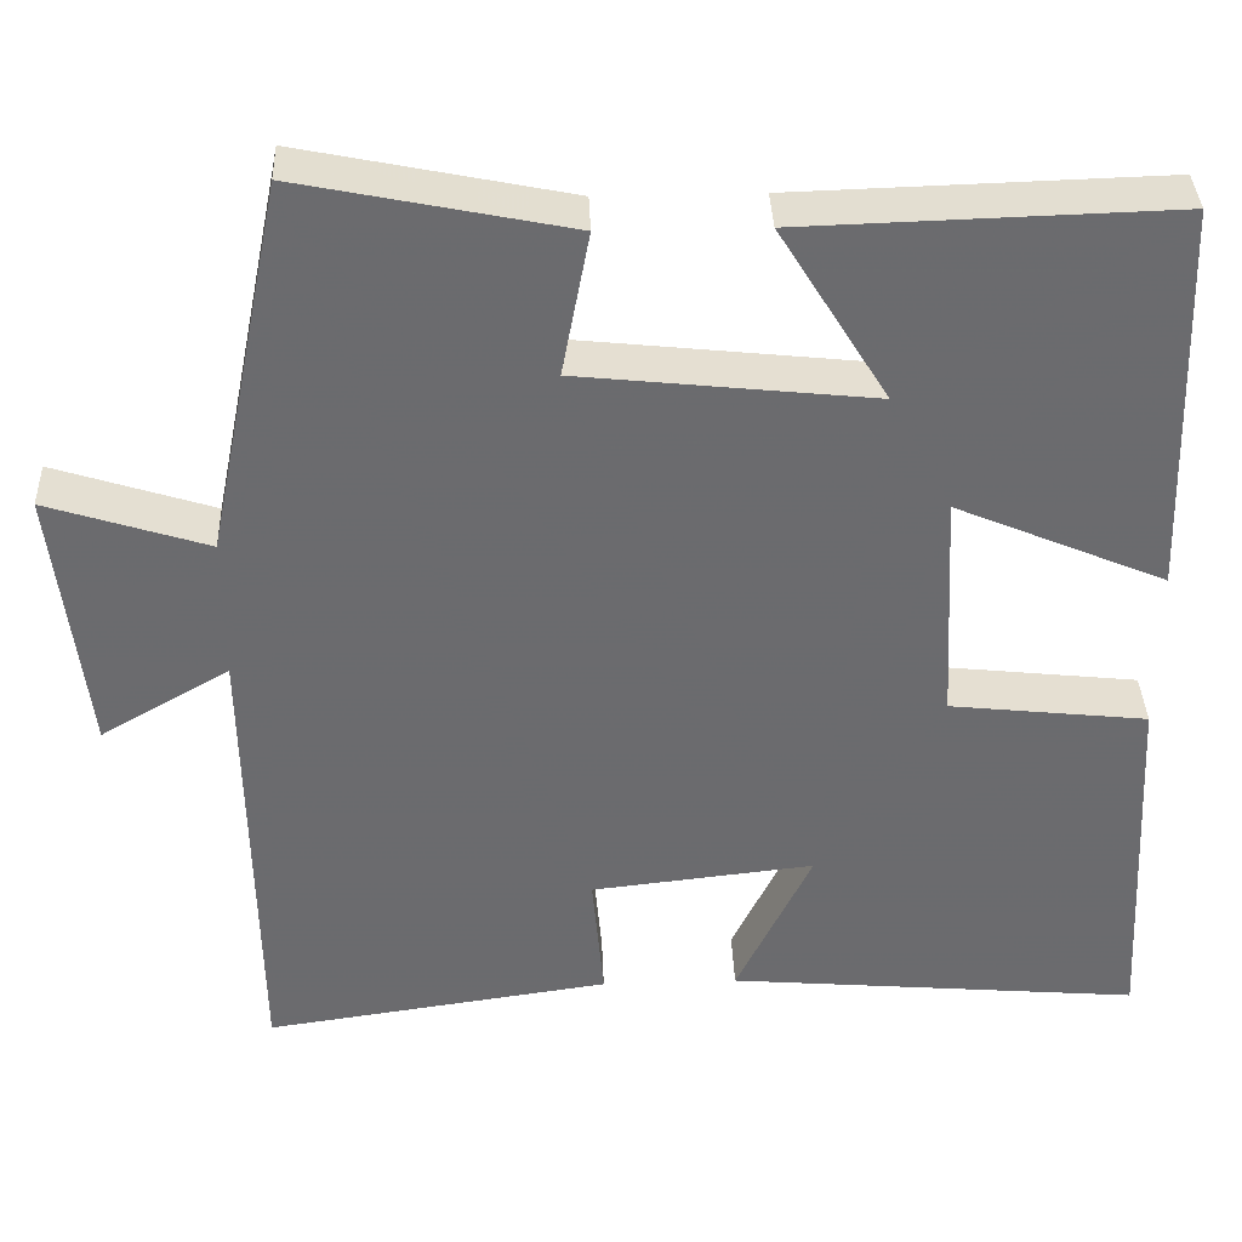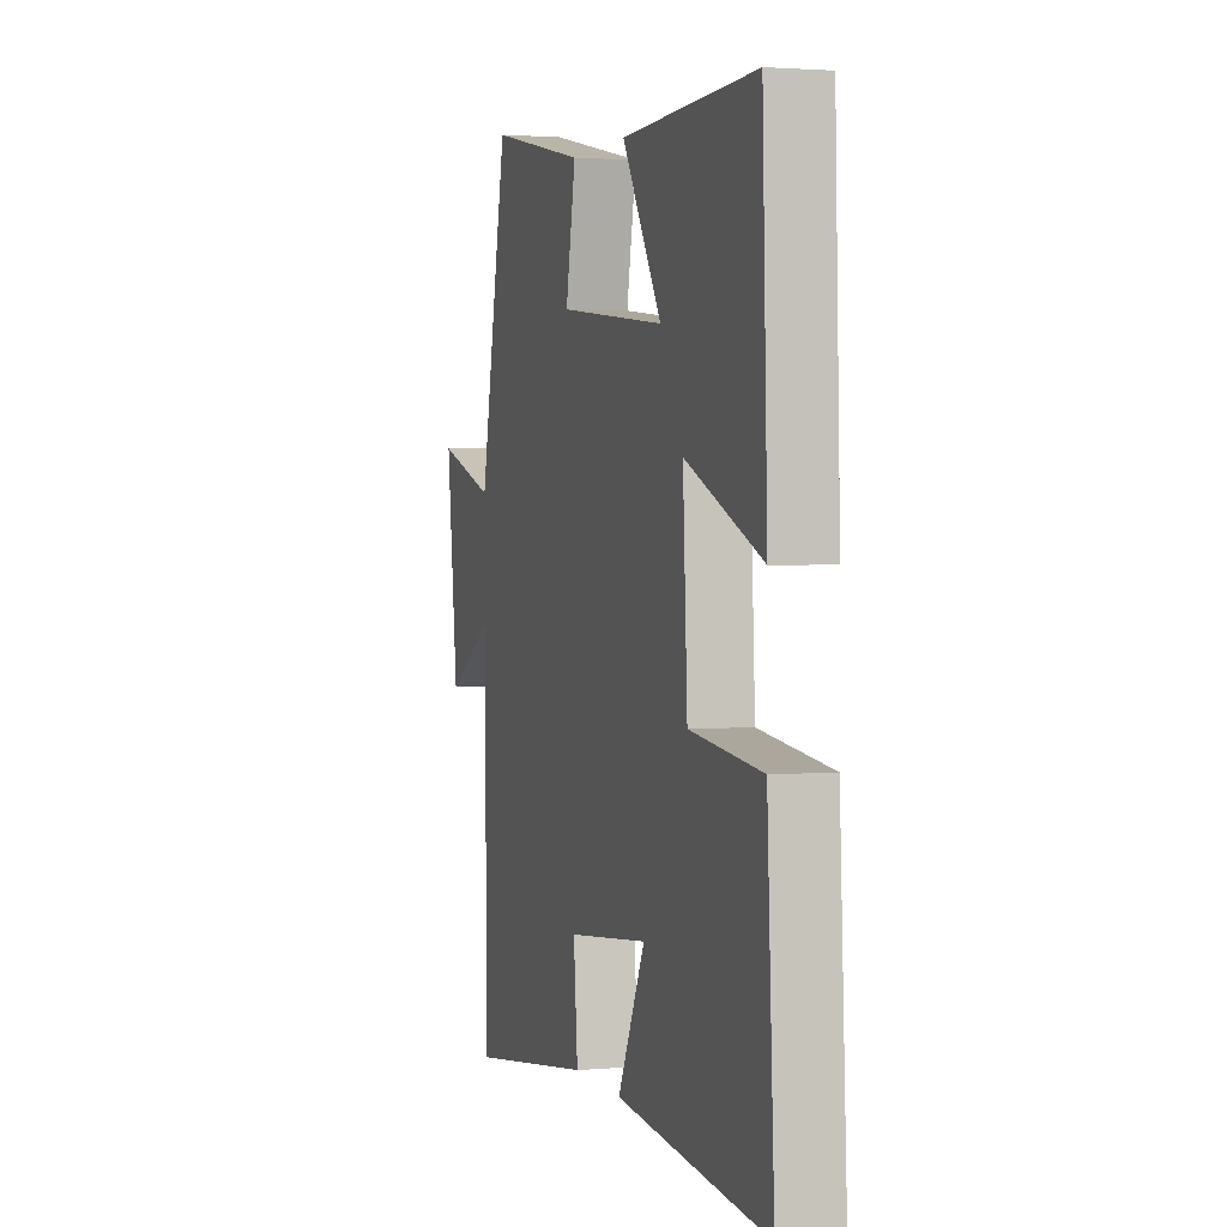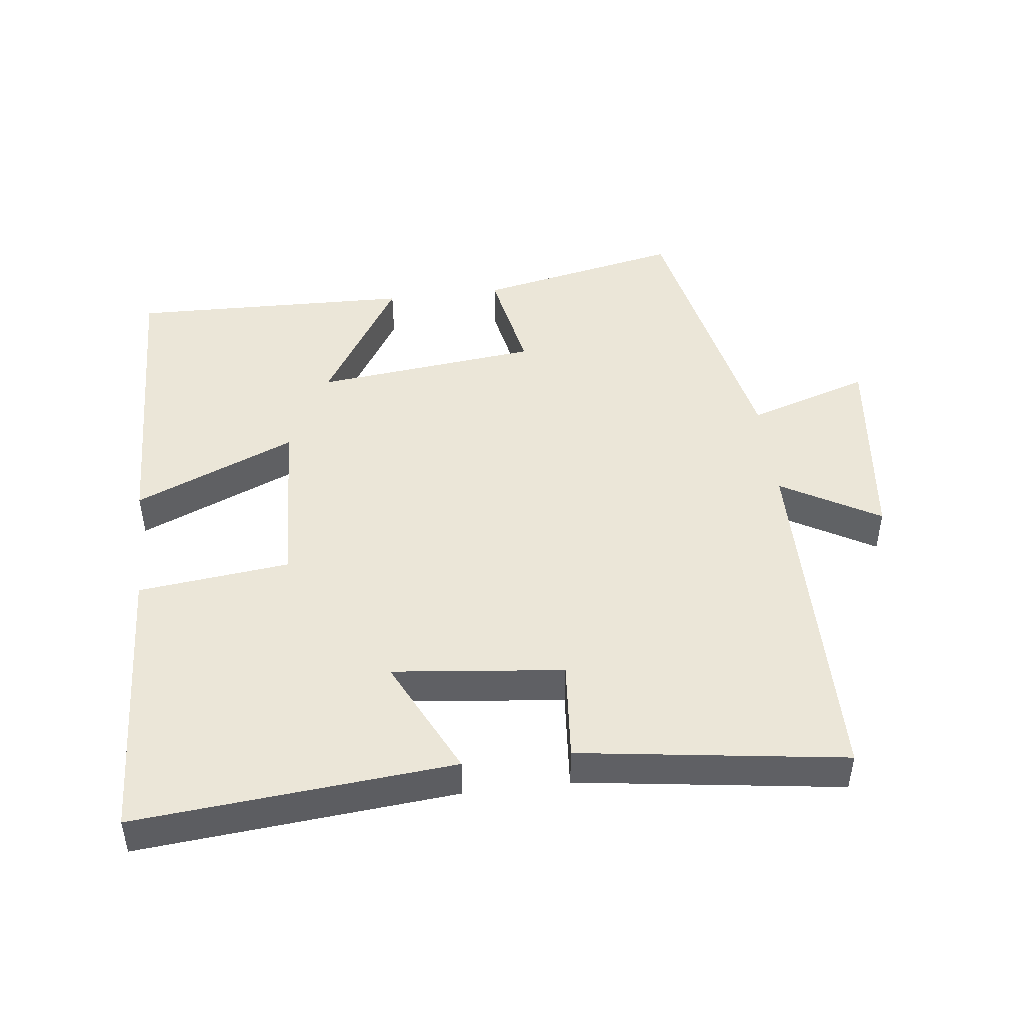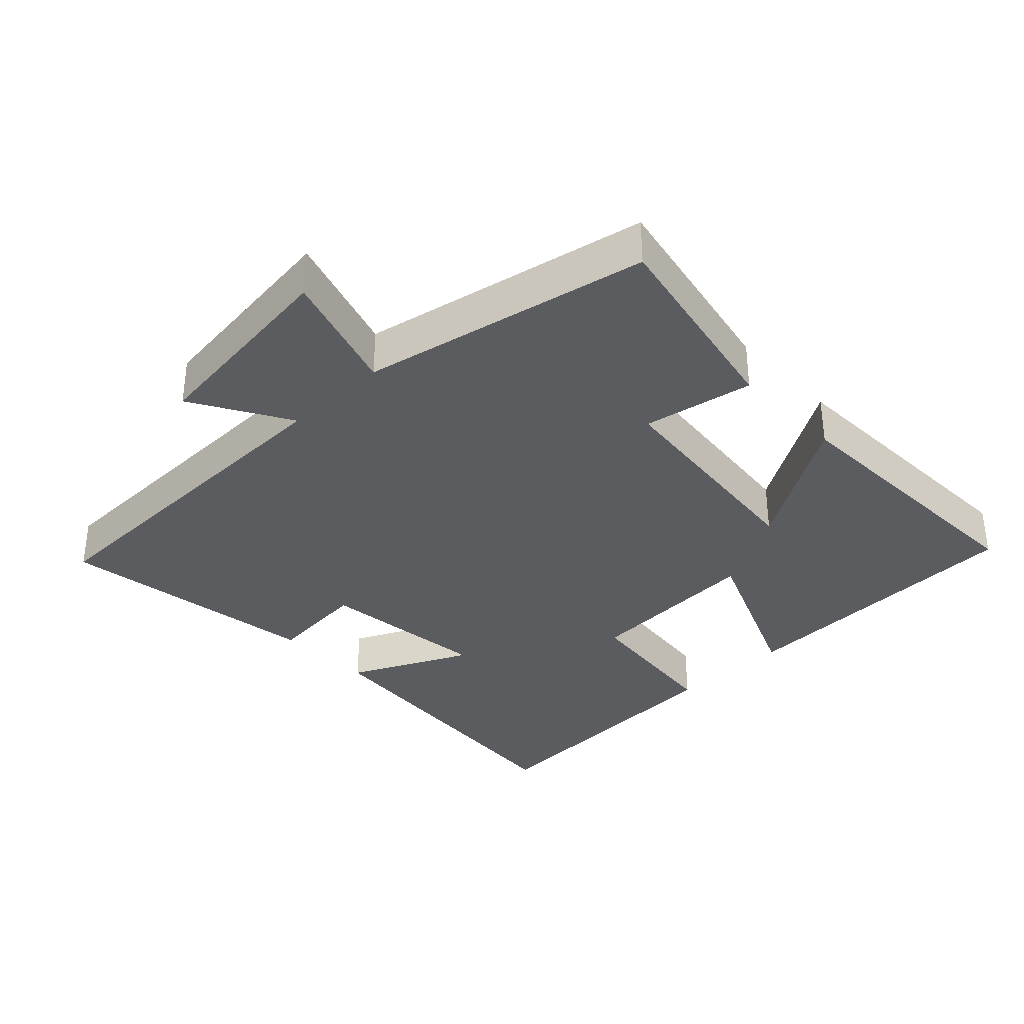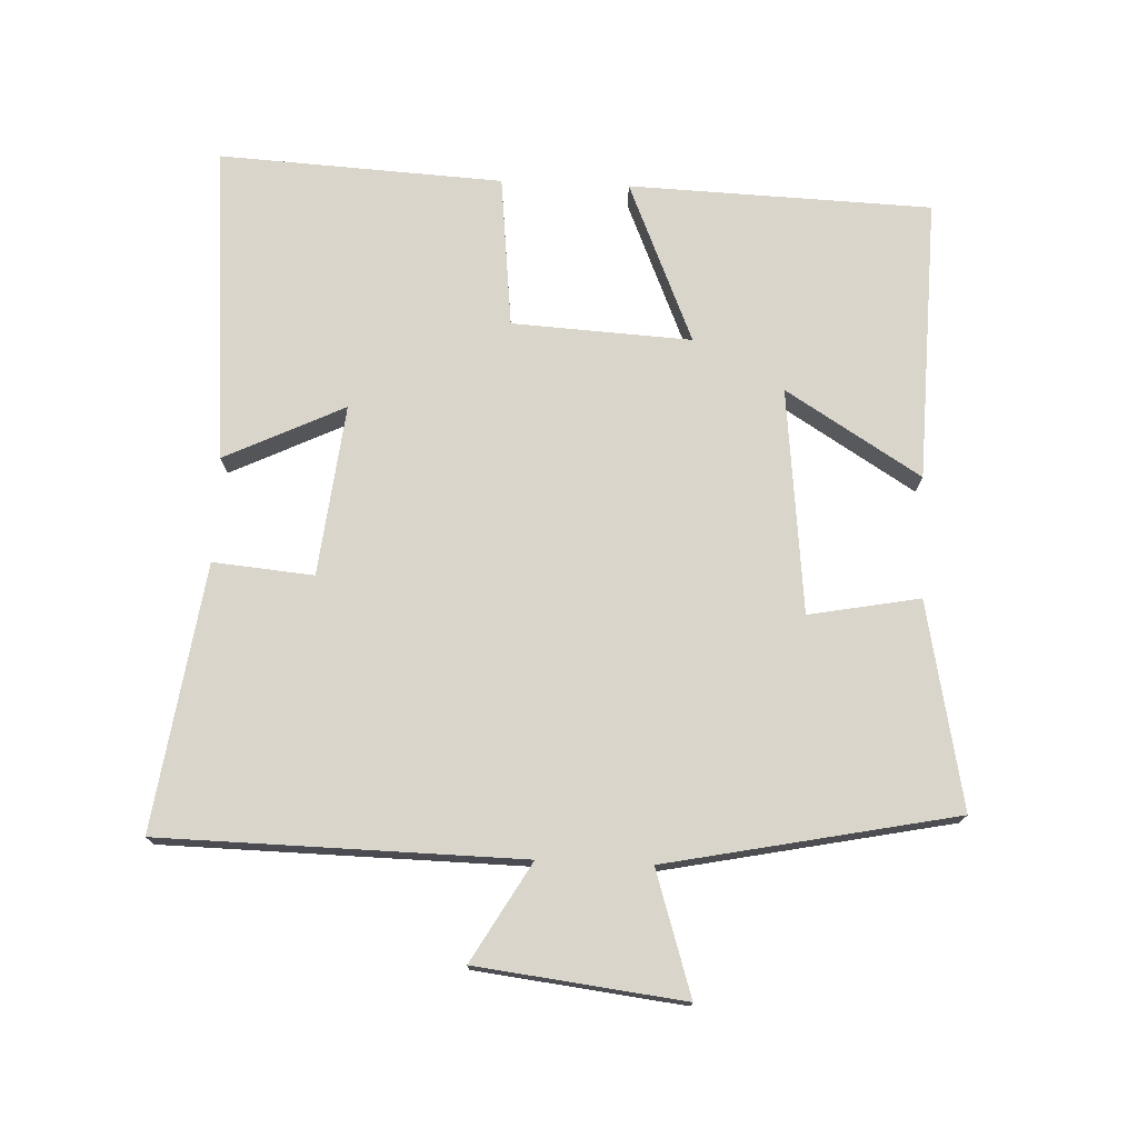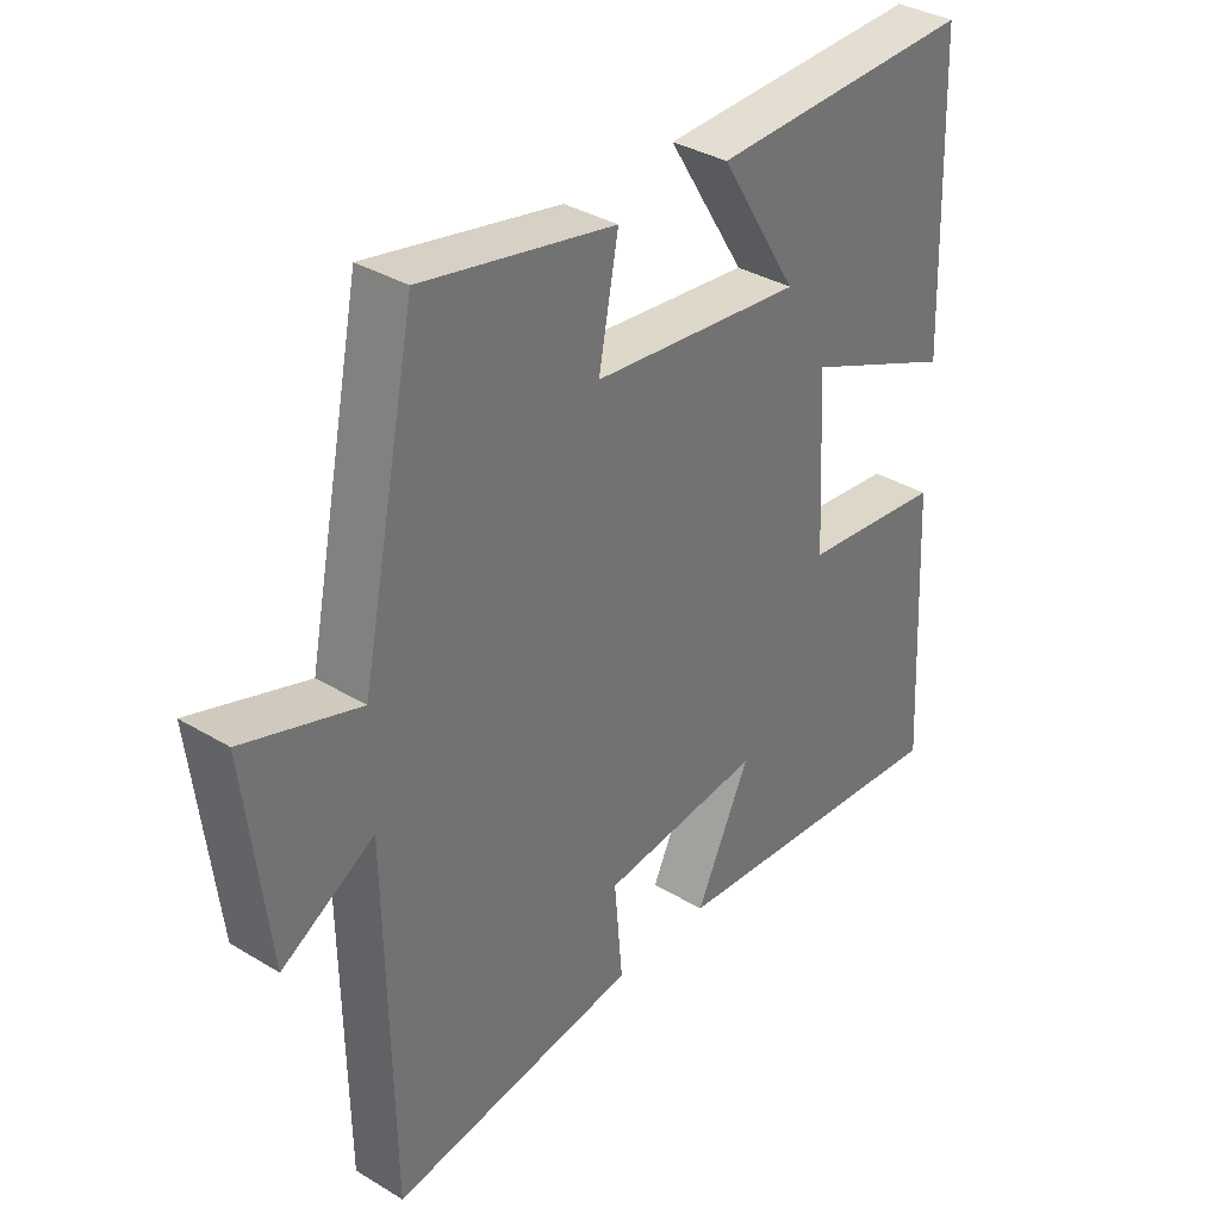
<metadata>
{"format":"obj","ext":"obj","renderer":"f3d","projection":"perspective","resolution":1024,"background":"white","views":[{"elev":36.7,"azim":-2.2,"up":"+Z"},{"elev":2.0,"azim":72.8,"up":"+Z"},{"elev":46.6,"azim":173.0,"up":"+Y"},{"elev":-34.7,"azim":-46.1,"up":"+Y"},{"elev":74.6,"azim":-87.5,"up":"+Y"},{"elev":35.2,"azim":-51.3,"up":"+Z"}]}
</metadata>
<code>
v -0.413 0.07 0.562
v -0.11 0.07 0.5
v -0.141 0.07 0.337
v 0.191 0.07 0.301
v 0.068 0.07 0.5
v 0.485 0.07 0.512
v 0.5 0.07 0.066
v 0.262 0.07 0.167
v 0.276 0.07 -0.097
v 0.5 0.07 -0.122
v 0.522 0.07 -0.541
v 0.053 0.07 -0.5
v 0.138 0.07 -0.324
v -0.114 0.07 -0.352
v -0.101 0.07 -0.5
v -0.492 0.07 -0.556
v -0.5 0.07 -0.025
v -0.645 0.07 -0.109
v -0.681 0.07 0.195
v -0.5 0.07 0.137
v -0.413 0 0.562
v -0.11 0 0.5
v -0.141 0 0.337
v 0.191 0 0.301
v 0.068 0 0.5
v 0.485 0 0.512
v 0.5 0 0.066
v 0.262 0 0.167
v 0.276 0 -0.097
v 0.5 0 -0.122
v 0.522 0 -0.541
v 0.053 0 -0.5
v 0.138 0 -0.324
v -0.114 0 -0.352
v -0.101 0 -0.5
v -0.492 0 -0.556
v -0.5 0 -0.025
v -0.645 0 -0.109
v -0.681 0 0.195
v -0.5 0 0.137
f 17 18 19 20
f 17 20 1
f 16 17 1
f 15 16 1
f 14 15 1
f 13 14 1
f 11 12 13
f 10 11 13
f 9 10 13
f 8 9 13
f 6 7 8
f 4 5 6
f 4 6 8
f 3 4 8 13
f 1 2 3
f 1 3 13
f 40 39 38 37
f 21 40 37
f 21 37 36
f 21 36 35
f 21 35 34
f 21 34 33
f 33 32 31
f 33 31 30
f 33 30 29
f 33 29 28
f 28 27 26
f 26 25 24
f 28 26 24
f 33 28 24 23
f 23 22 21
f 33 23 21
f 1 21 22 2
f 2 22 23 3
f 3 23 24 4
f 4 24 25 5
f 5 25 26 6
f 6 26 27 7
f 7 27 28 8
f 8 28 29 9
f 9 29 30 10
f 10 30 31 11
f 11 31 32 12
f 12 32 33 13
f 13 33 34 14
f 14 34 35 15
f 15 35 36 16
f 16 36 37 17
f 17 37 38 18
f 18 38 39 19
f 19 39 40 20
f 20 40 21 1

</code>
